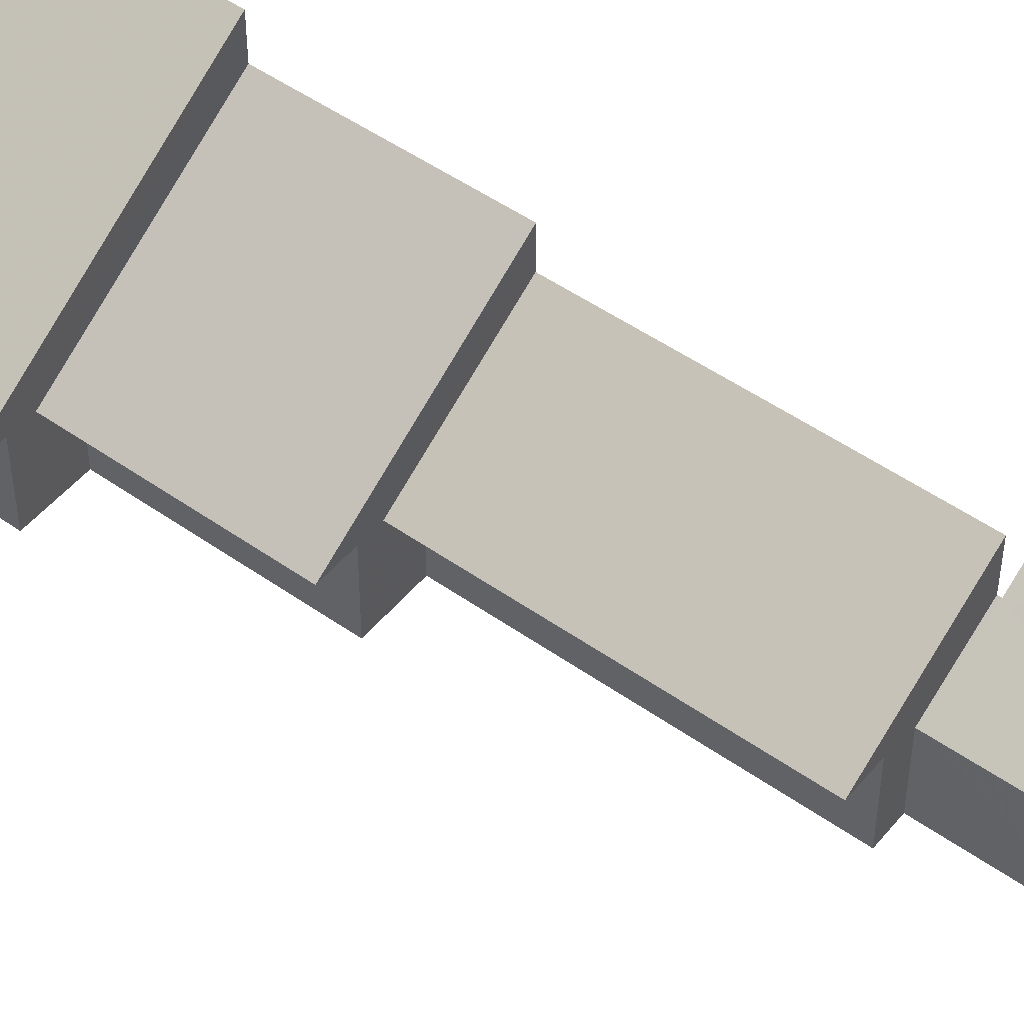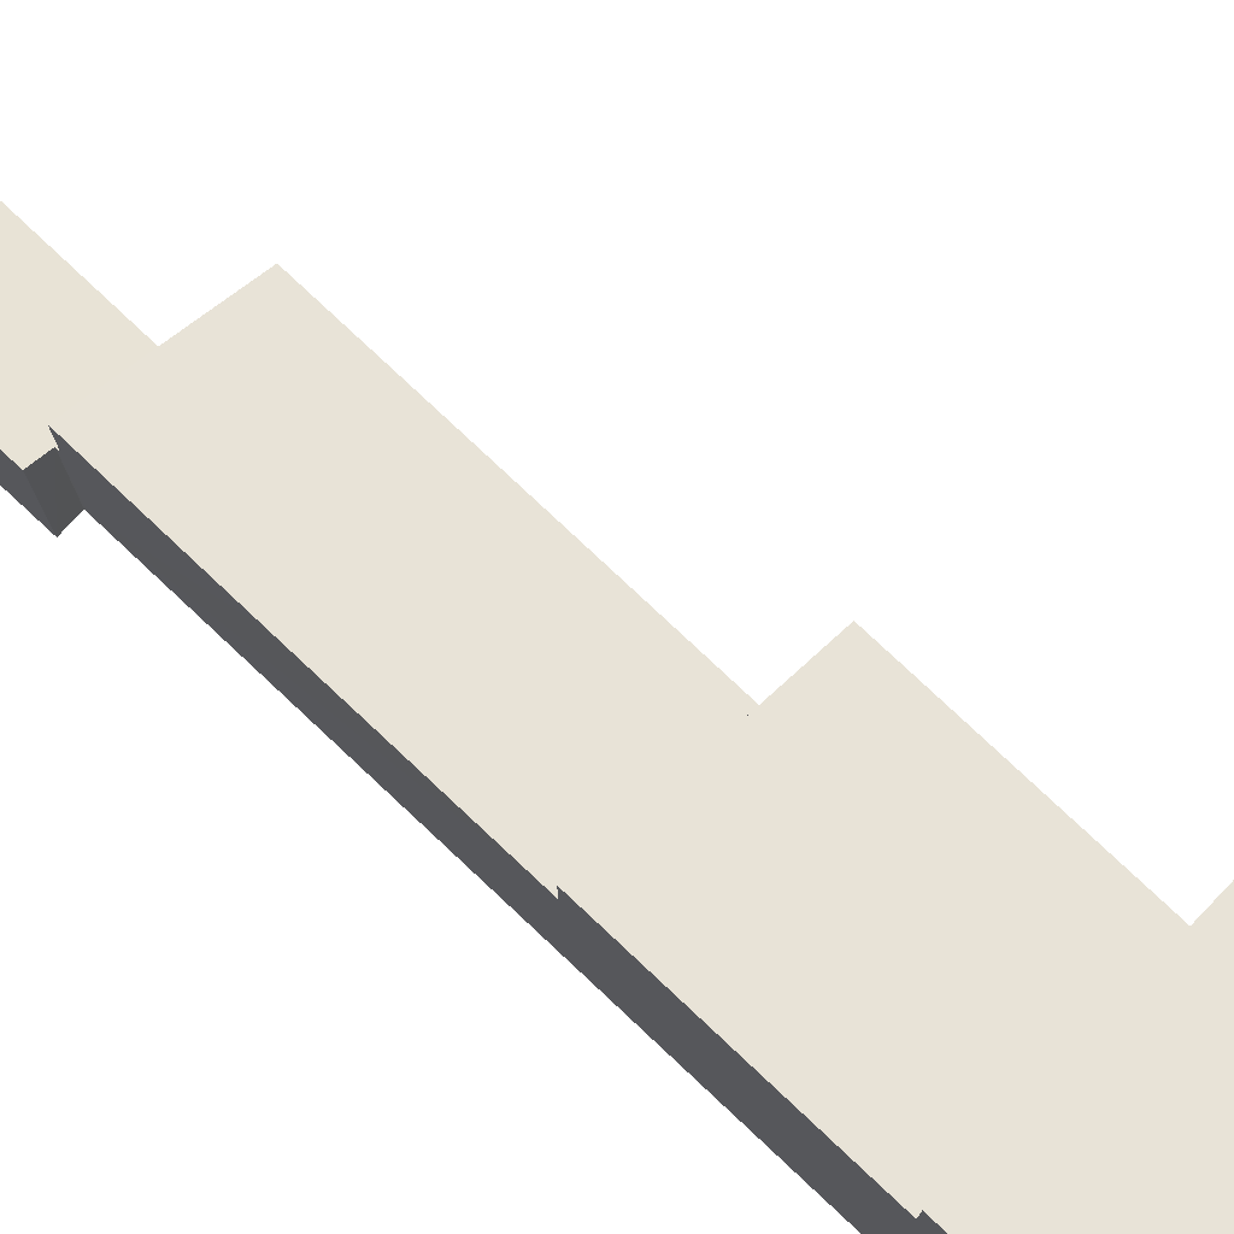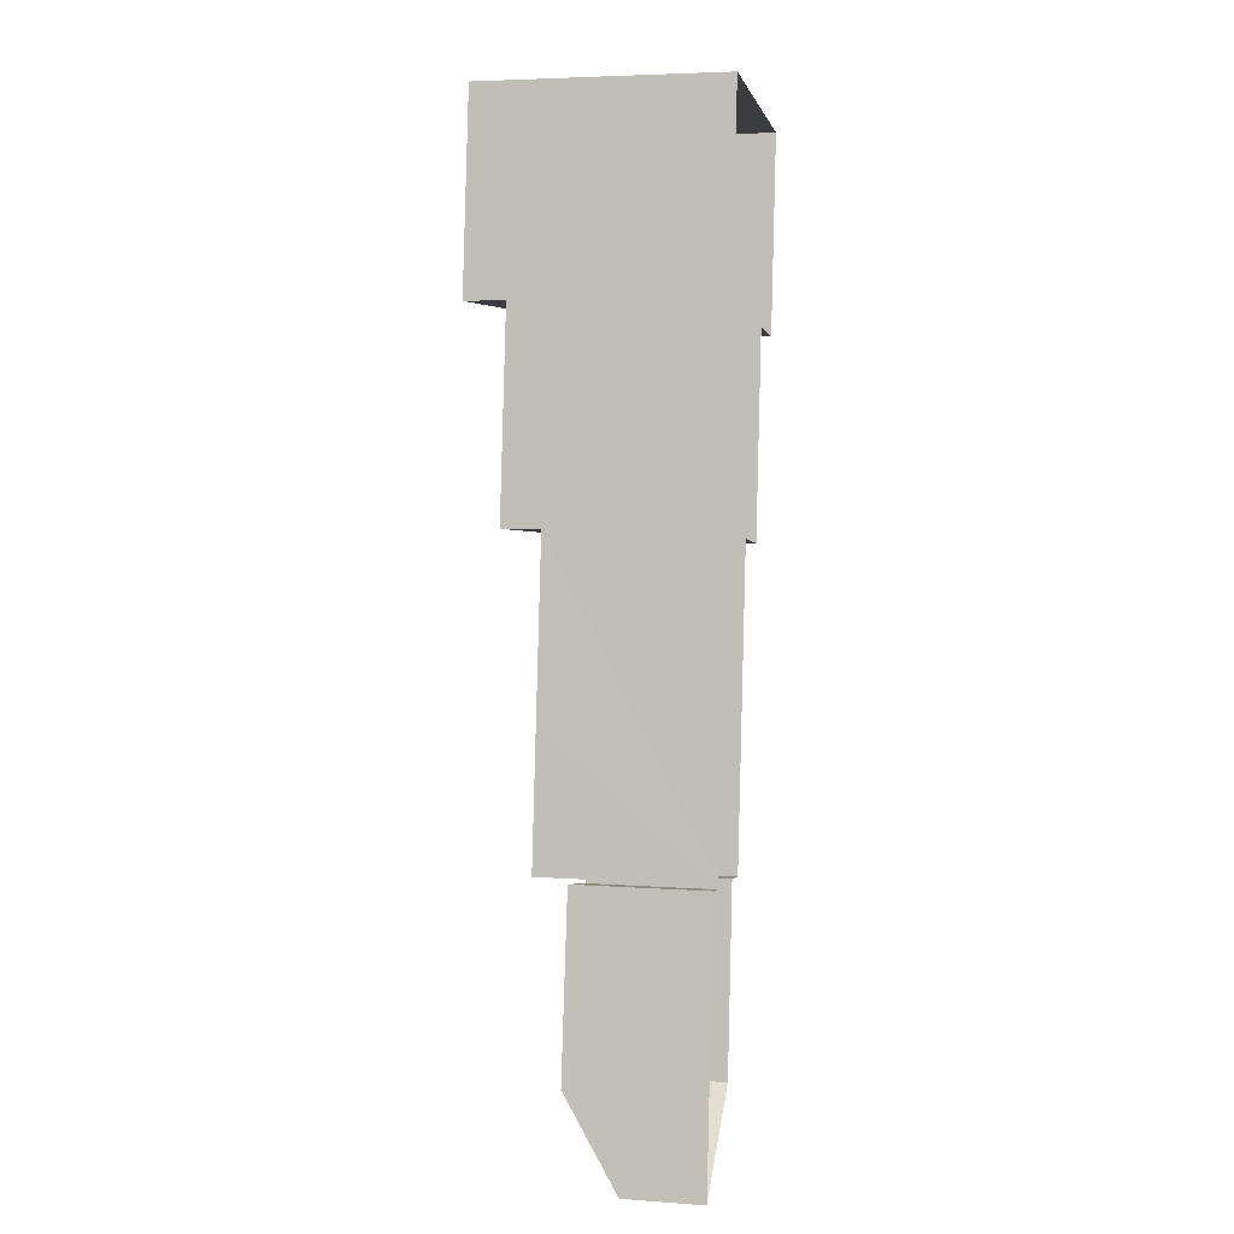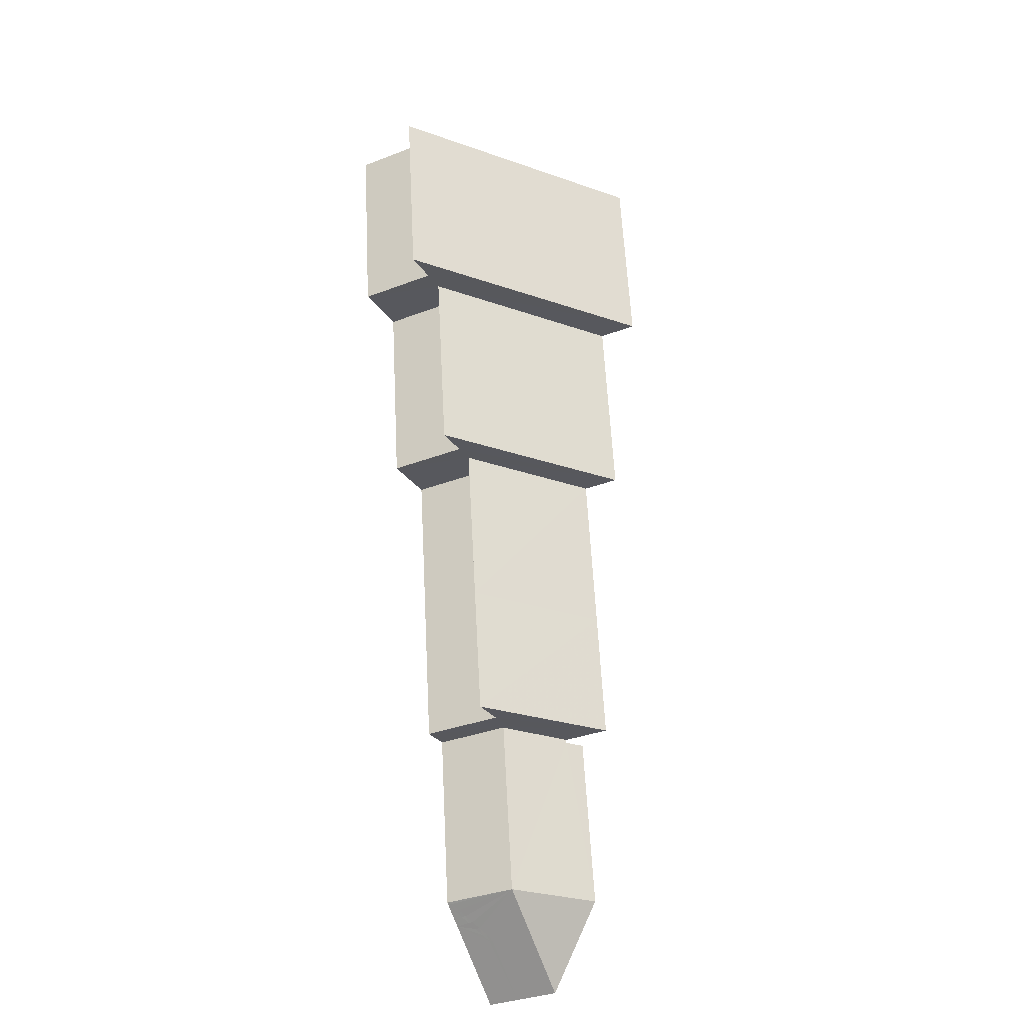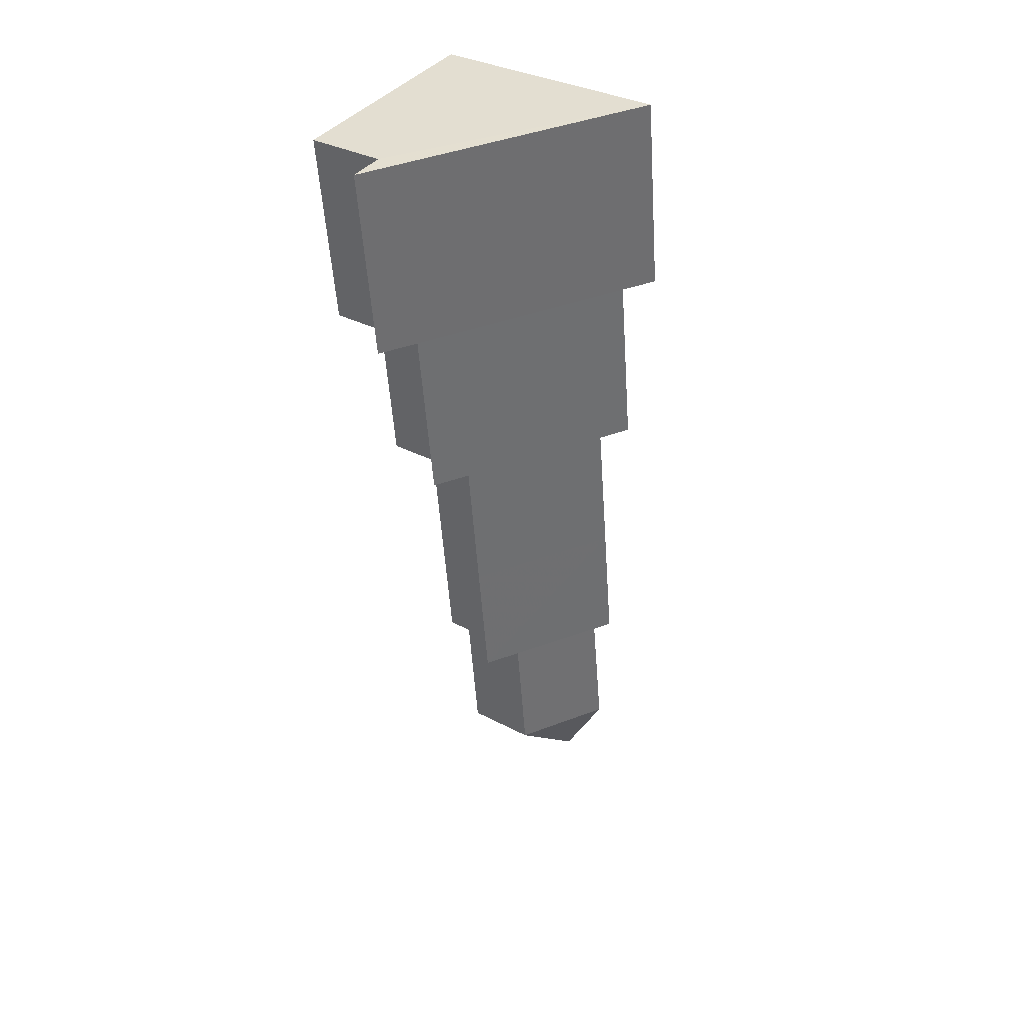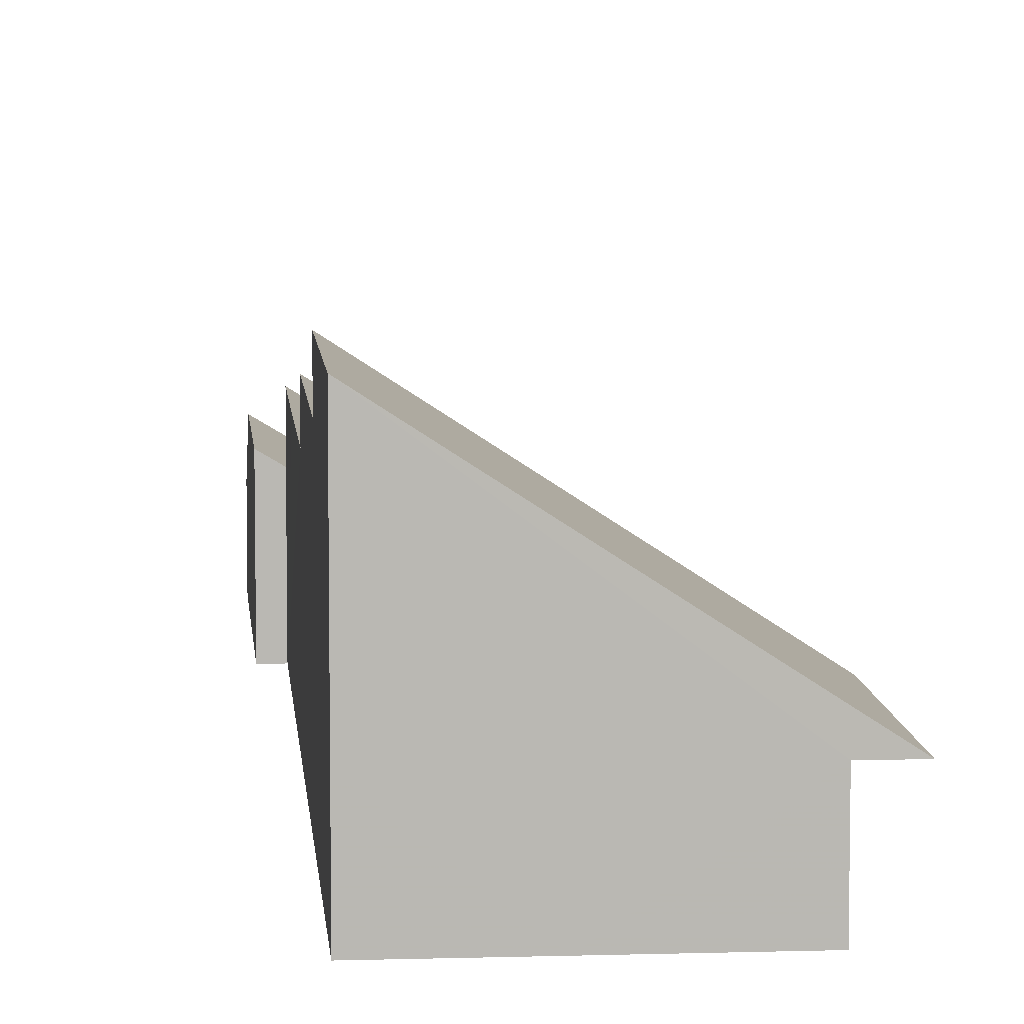
<metadata>
{"format":"obj","ext":"obj","renderer":"f3d","projection":"perspective","resolution":1024,"background":"white","views":[{"elev":49.5,"azim":-45.4,"up":"+Z"},{"elev":77.6,"azim":139.8,"up":"+Z"},{"elev":4.7,"azim":103.1,"up":"+Y"},{"elev":-35.1,"azim":-63.1,"up":"+Y"},{"elev":32.9,"azim":-53.6,"up":"+Y"},{"elev":7.8,"azim":-178.1,"up":"+Z"}]}
</metadata>
<code>
v -1.21e+04 -3.438e+04 49.15
v -1.21e+04 -3.439e+04 49.17
v -1.21e+04 -3.438e+04 44.77
v -1.21e+04 -3.439e+04 47.34
v -1.21e+04 -3.439e+04 45.84
v -1.21e+04 -3.439e+04 44.75
v -1.21e+04 -3.439e+04 44.76
v -1.21e+04 -3.439e+04 44.75
v -1.21e+04 -3.439e+04 44.9
v -1.21e+04 -3.439e+04 44.9
v -1.21e+04 -3.439e+04 44.76
v -1.21e+04 -3.439e+04 44.75
v -1.21e+04 -3.439e+04 45.72
v -1.21e+04 -3.439e+04 45.84
v -1.21e+04 -3.439e+04 45.06
v -1.21e+04 -3.439e+04 45.06
v -1.21e+04 -3.439e+04 45.23
v -1.21e+04 -3.439e+04 45.23
v -1.21e+04 -3.439e+04 45.72
v -1.21e+04 -3.439e+04 45.56
v -1.21e+04 -3.439e+04 45.39
v -1.21e+04 -3.439e+04 45.39
v -1.21e+04 -3.439e+04 45.56
v -1.21e+04 -3.438e+04 48.77
v -1.21e+04 -3.438e+04 44.77
v -1.21e+04 -3.438e+04 44.77
v -1.211e+04 -3.436e+04 44.79
v -1.21e+04 -3.437e+04 50.41
v -1.211e+04 -3.436e+04 47.53
v -1.21e+04 -3.436e+04 51.7
v -1.211e+04 -3.436e+04 53.08
v -1.21e+04 -3.438e+04 50.41
v -1.21e+04 -3.438e+04 48.77
v -1.21e+04 -3.438e+04 50.41
v -1.21e+04 -3.436e+04 53.08
v -1.21e+04 -3.437e+04 51.7
v -1.211e+04 -3.436e+04 44.79
v -1.211e+04 -3.436e+04 44.79
v -1.211e+04 -3.436e+04 47.53
v -1.211e+04 -3.436e+04 44.79
v -1.211e+04 -3.436e+04 47.53
v -1.211e+04 -3.436e+04 44.79
v -1.211e+04 -3.437e+04 47.53
v -1.211e+04 -3.436e+04 47.53
v -1.211e+04 -3.436e+04 44.79
v -1.211e+04 -3.437e+04 44.78
v -1.211e+04 -3.436e+04 47.53
v -1.211e+04 -3.436e+04 47.53
v -1.211e+04 -3.437e+04 47.53
v -1.211e+04 -3.437e+04 47.53
v -1.211e+04 -3.437e+04 44.78
v -1.211e+04 -3.437e+04 47.53
v -1.211e+04 -3.438e+04 44.78
v -1.211e+04 -3.438e+04 47.53
v -1.211e+04 -3.438e+04 44.77
v -1.211e+04 -3.438e+04 47.53
v -1.21e+04 -3.439e+04 47.34
v -1.21e+04 -3.438e+04 44.76
v -1.211e+04 -3.438e+04 47.34
v -1.211e+04 -3.438e+04 44.77
v -1.211e+04 -3.438e+04 47.53
v -1.211e+04 -3.438e+04 47.53
v -1.211e+04 -3.436e+04 47.53
v -1.211e+04 -3.438e+04 47.53
f 12 3 6
f 26 51 27
f 45 42 27
f 12 8 3
f 25 60 26
f 25 3 58
f 40 42 45
f 7 58 8
f 11 58 7
f 37 40 45
f 38 37 45
f 46 45 51
f 55 53 60
f 58 60 25
f 26 53 51
f 51 45 27
f 3 8 58
f 60 53 26
f 1 2 3
f 2 4 5
f 2 6 3
f 2 5 6
f 7 8 9
f 10 11 7
f 12 6 5
f 8 12 13
f 13 5 14
f 15 9 16
f 10 7 9
f 17 16 18
f 19 20 13
f 21 18 22
f 23 22 20
f 9 8 16
f 13 12 5
f 20 8 13
f 16 8 18
f 18 8 22
f 22 8 20
f 24 25 26
f 26 27 28
f 27 29 30
f 30 29 31
f 32 33 34
f 26 33 24
f 30 31 35
f 36 28 30
f 34 26 28
f 28 27 30
f 34 33 26
f 37 38 39
f 40 41 42
f 42 29 27
f 42 41 29
f 3 24 1
f 3 25 24
f 57 4 2
f 33 59 24
f 1 24 2
f 2 24 57
f 24 59 57
f 34 61 32
f 34 64 61
f 28 64 34
f 28 49 64
f 30 50 36
f 30 47 50
f 31 48 35
f 31 63 48
f 41 37 39
f 41 40 37
f 43 44 45
f 46 43 45
f 38 45 47
f 38 47 39
f 45 44 47
f 30 35 47
f 35 48 39
f 47 35 39
f 28 36 49
f 36 50 43
f 49 36 43
f 46 51 49
f 46 49 43
f 51 52 49
f 51 53 54
f 52 51 54
f 53 55 56
f 54 53 56
f 11 57 58
f 57 59 58
f 59 60 58
f 11 10 57
f 4 57 14
f 5 4 14
f 10 9 15
f 15 16 17
f 17 18 21
f 23 21 22
f 19 23 20
f 13 14 19
f 10 15 57
f 14 57 19
f 15 17 57
f 57 17 21
f 57 21 23
f 19 57 23
f 56 32 61
f 33 32 62
f 59 33 62
f 32 56 62
f 62 56 59
f 59 55 60
f 59 56 55
f 31 41 63
f 31 29 41
f 63 39 48
f 63 41 39
f 47 43 50
f 47 44 43
f 54 49 52
f 54 64 49
f 56 64 54
f 56 61 64

</code>
